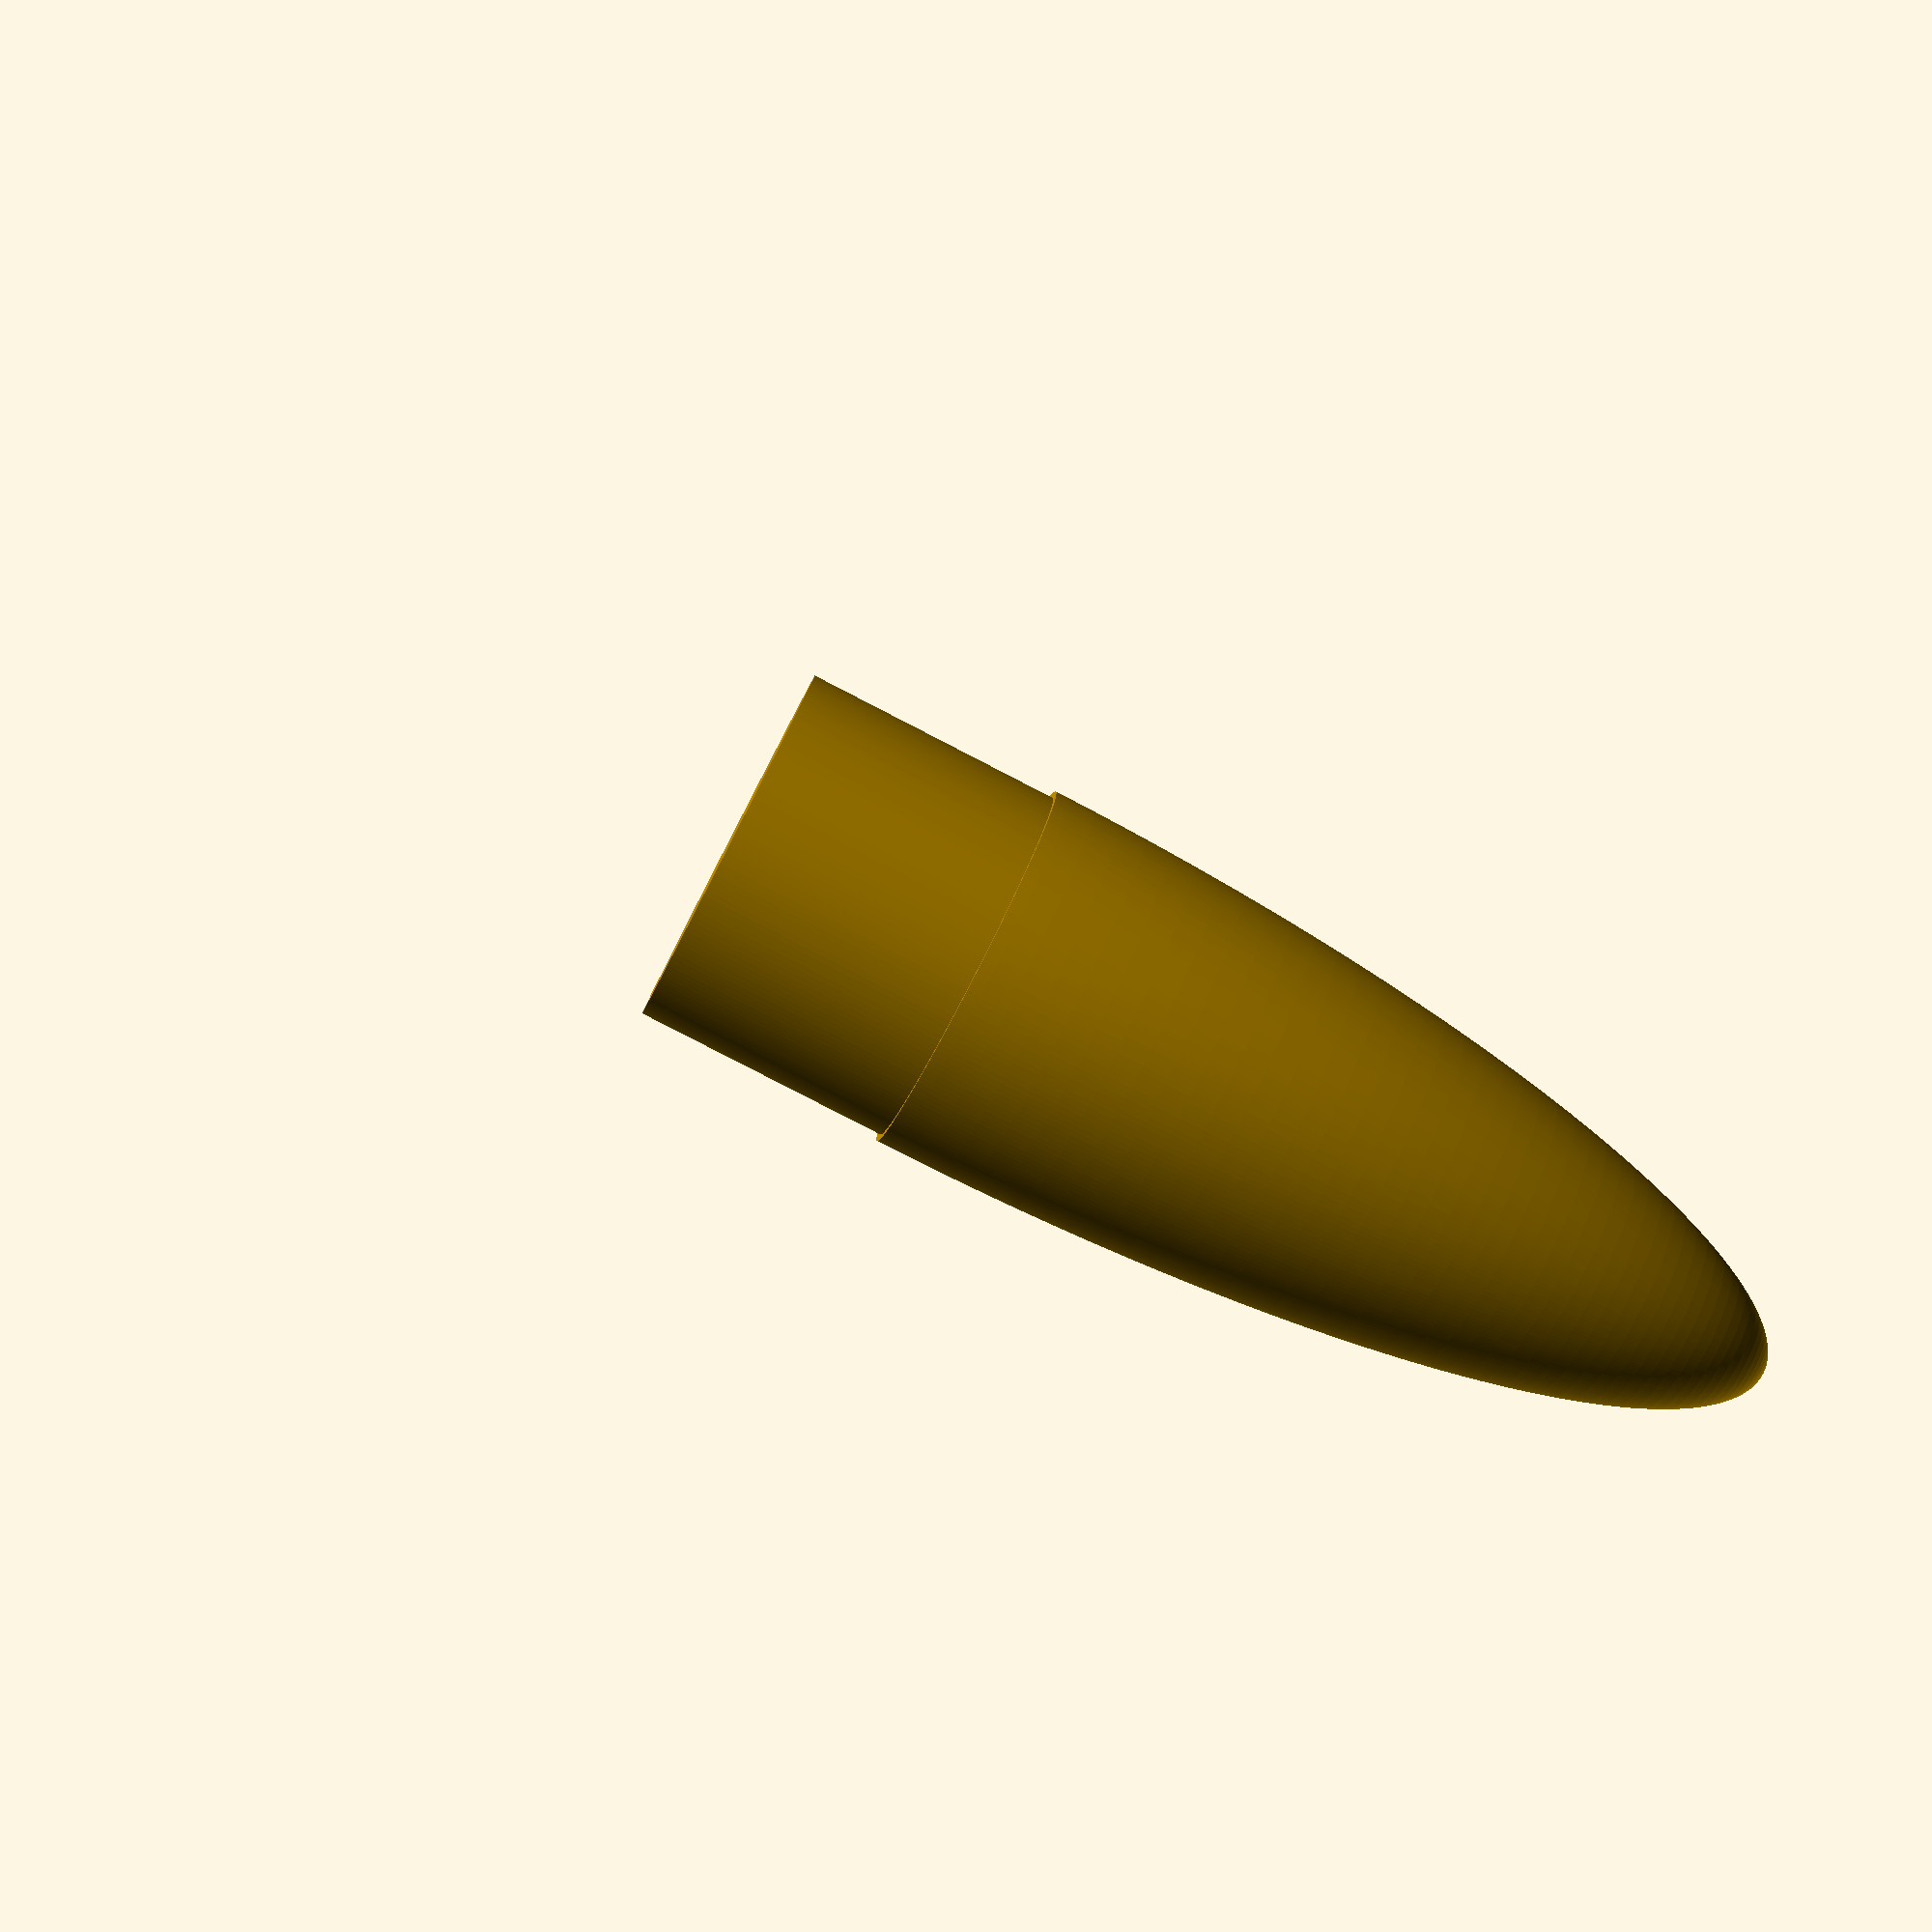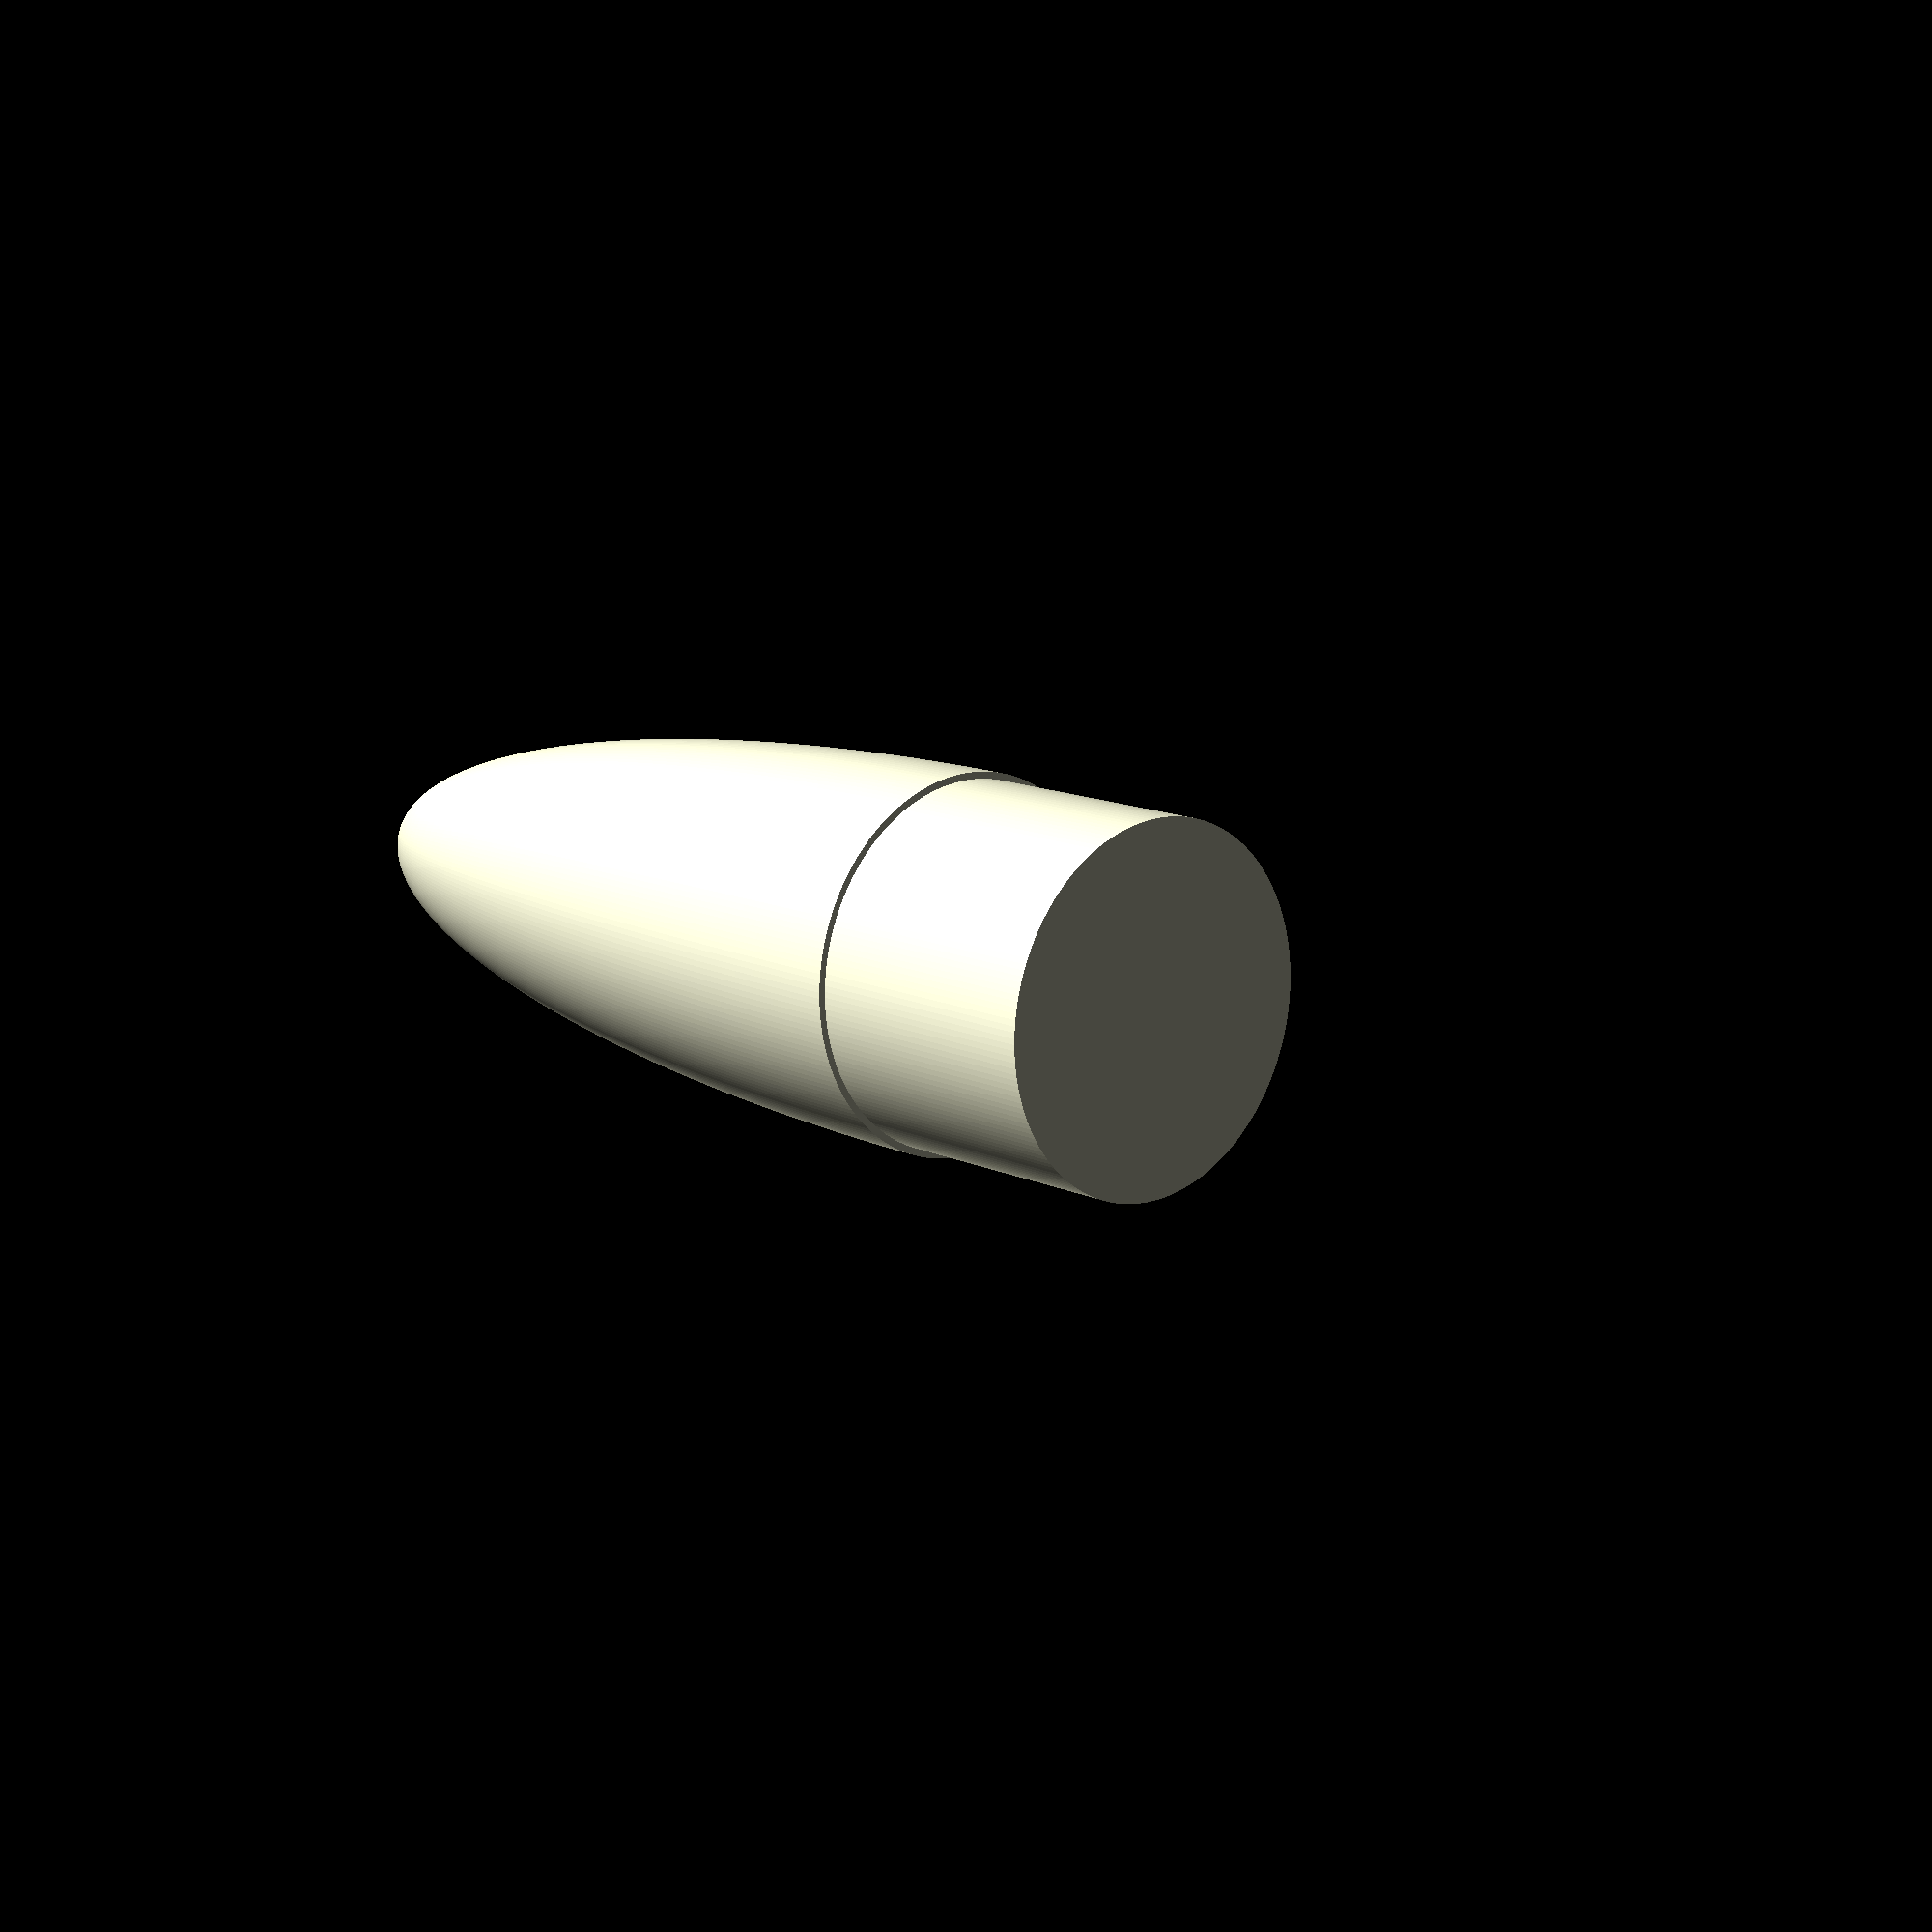
<openscad>
$fn=200;


difference() {
	union() {
		difference() {
			intersection() {
				scale(v = [1, 1, 4.6195652174]) {
					sphere(r = 9.3472000000);
				}
				cylinder(h = 43.1800000000, r = 9.3472000000);
			}
			intersection() {
				scale(v = [1, 1, 5.3600654664]) {
					sphere(r = 7.7597000000);
				}
				cylinder(h = 41.5925000000, r = 7.7597000000);
			}
		}
		translate(v = [0, 0, -12.7000000000]) {
			cylinder(h = 12.7000000000, r = 9.0043000000);
		}
	}
	translate(v = [0, 0, -11.1125000000]) {
		cylinder(h = 11.1125000000, r = 7.4168000000);
	}
}
</openscad>
<views>
elev=82.4 azim=182.6 roll=242.7 proj=p view=wireframe
elev=167.1 azim=243.6 roll=43.3 proj=p view=wireframe
</views>
